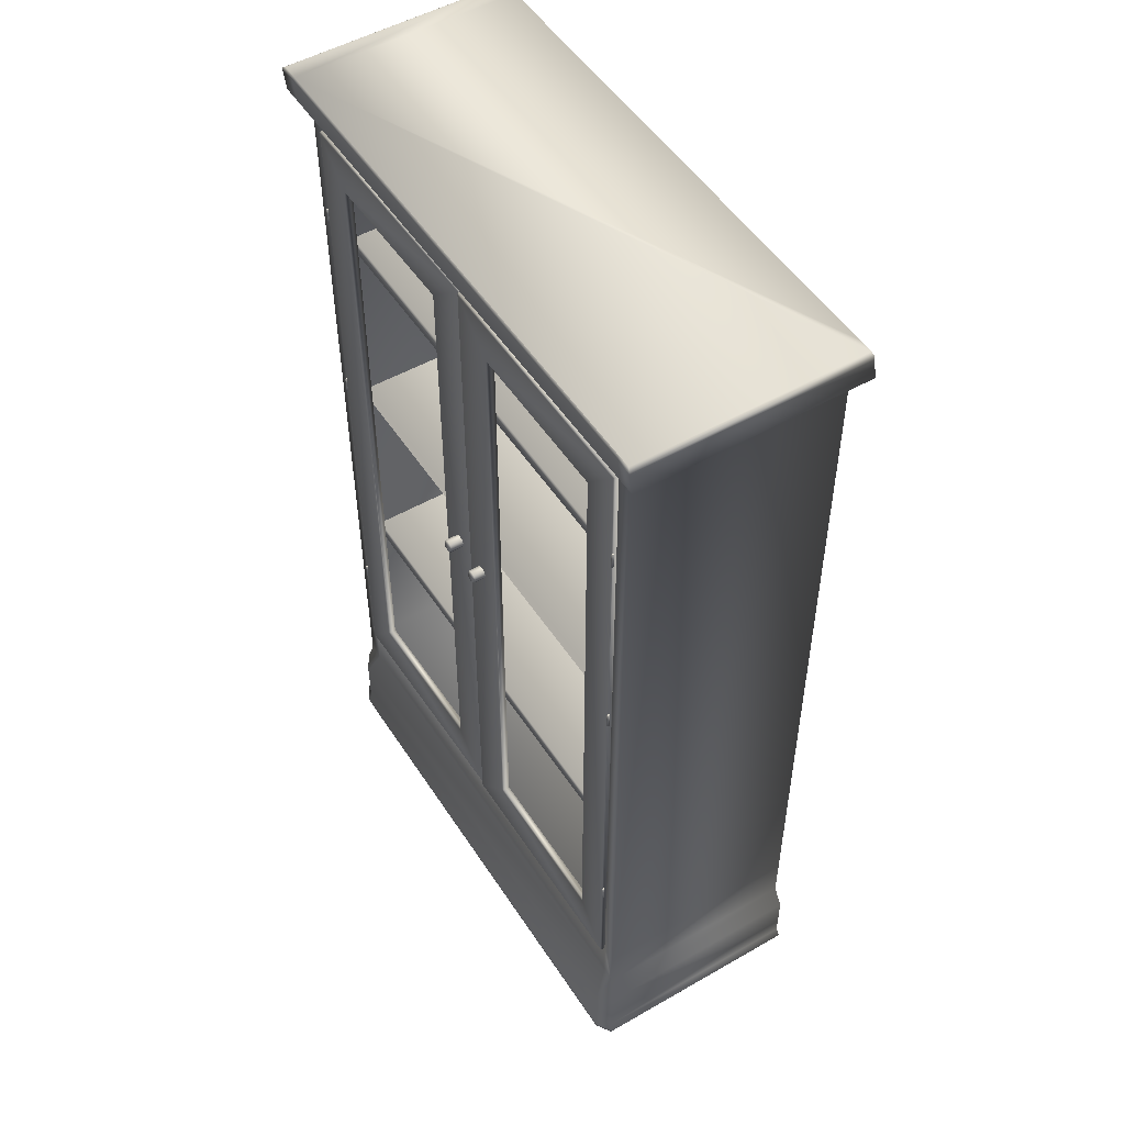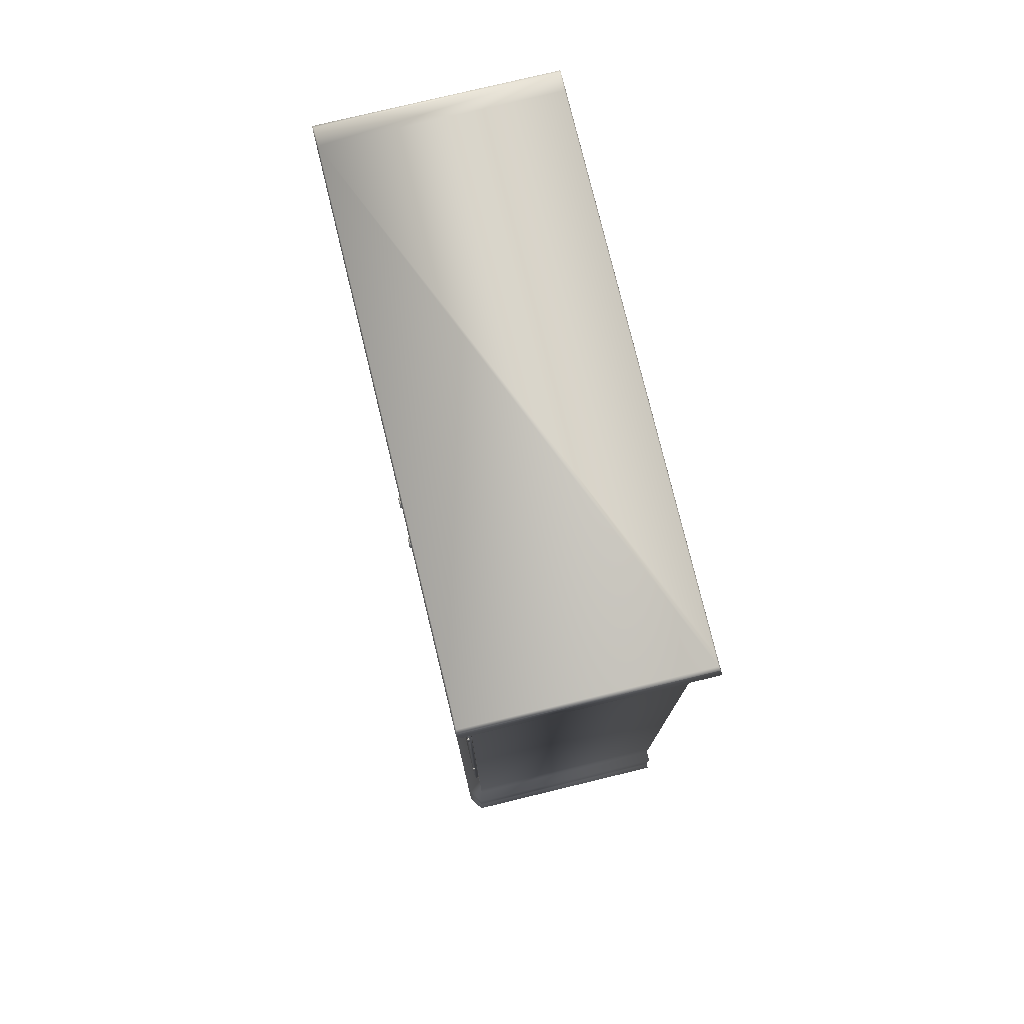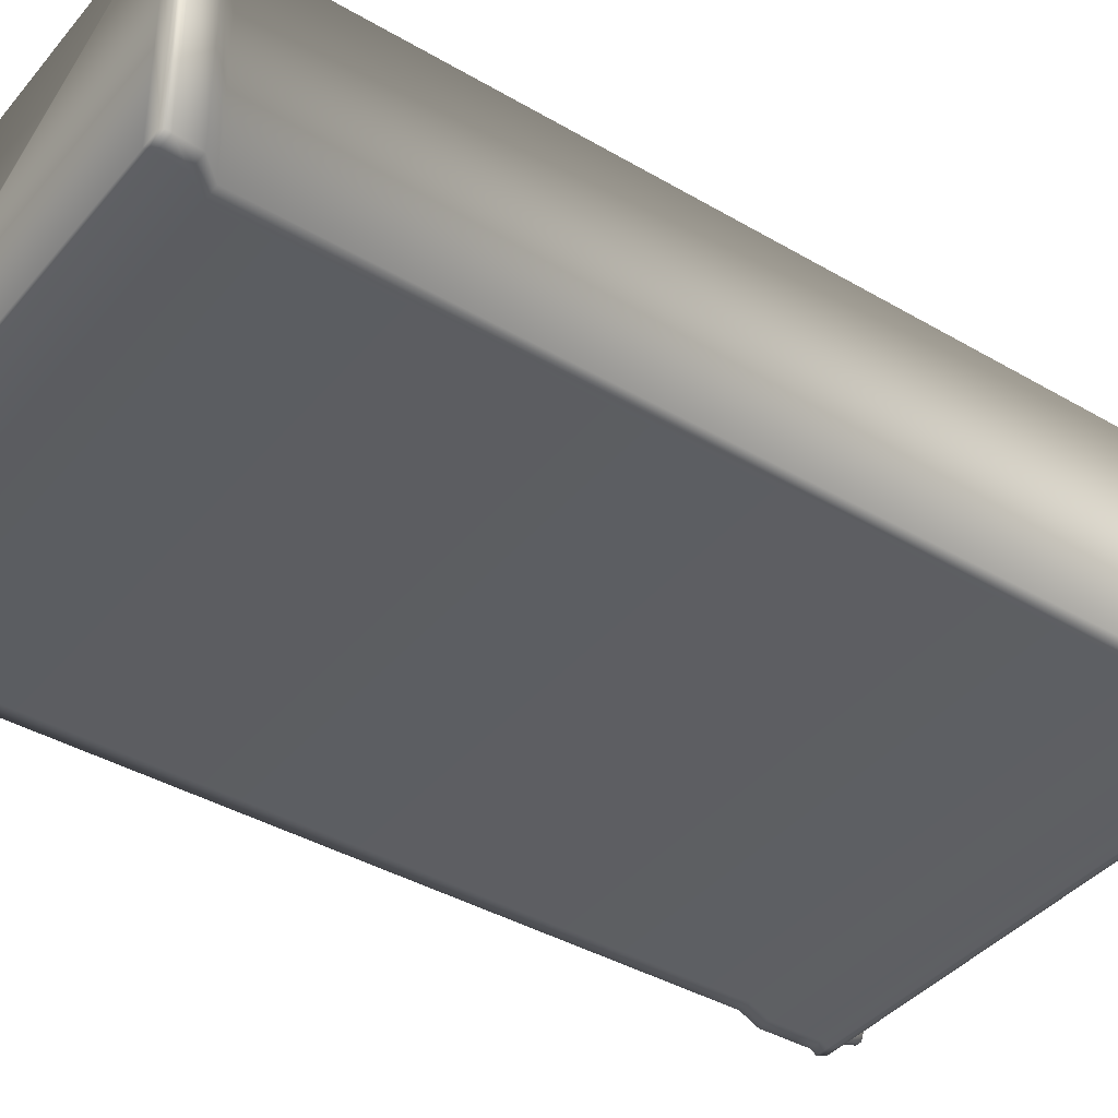
<metadata>
{"format":"obj","ext":"obj","renderer":"f3d","projection":"perspective","resolution":1024,"background":"white","views":[{"elev":51.1,"azim":58.8,"up":"+Y"},{"elev":77.1,"azim":77.2,"up":"+Y"},{"elev":-39.7,"azim":-126.0,"up":"+Z"}]}
</metadata>
<code>
g vitrine.001_vitrine.001_vitrine Mesh
v 0.003069 0.3708 0.2453
v -0.09483 0.4721 0.2476
v -0.446 0.4721 0.2561
v -0.5302 0.3708 0.2581
v -0.446 1.936 0.2561
v -0.5302 2.025 0.2581
v -0.5327 2.027 0.2413
v -0.5327 0.3686 0.2413
v -0.5324 0.3686 0.2557
v -0.5324 2.027 0.2557
v 0.005284 0.3686 0.2283
v -0.4433 0.4753 0.2391
v -0.09775 0.4753 0.2308
v -0.4433 1.933 0.2391
v -0.443 1.933 0.2526
v -0.443 0.4753 0.2526
v -0.09748 1.933 0.2443
v -0.09775 1.933 0.2308
v -0.09748 0.4753 0.2442
v 0.005283 2.027 0.2283
v 0.003069 2.025 0.2453
v -0.09483 1.936 0.2476
v 0.004764 2.027 0.2427
v 0.004766 0.3686 0.2427
v -0.5334 1.279 0.2567
v -0.5334 1.315 0.2567
v -0.5345 1.315 0.2593
v -0.5345 1.279 0.2593
v -0.538 1.279 0.2568
v -0.538 1.315 0.2568
v -0.5369 1.315 0.2542
v -0.5369 1.279 0.2542
v -0.5346 1.315 0.2542
v -0.5346 1.279 0.2542
v -0.5368 1.279 0.2593
v -0.5368 1.315 0.2593
v -0.5348 1.316 0.2588
v -0.5339 1.316 0.2567
v -0.5348 1.316 0.2547
v -0.5367 1.316 0.2547
v -0.5376 1.316 0.2568
v -0.5366 1.316 0.2588
v -0.5347 1.278 0.2589
v -0.5337 1.278 0.2567
v -0.5367 1.278 0.259
v -0.5377 1.278 0.2568
v -0.5368 1.278 0.2546
v -0.5348 1.278 0.2545
v -0.5334 1.784 0.2567
v -0.5334 1.82 0.2567
v -0.5345 1.82 0.2593
v -0.5345 1.784 0.2593
v -0.538 1.784 0.2568
v -0.538 1.82 0.2568
v -0.5369 1.82 0.2542
v -0.5369 1.784 0.2542
v -0.5346 1.82 0.2542
v -0.5346 1.784 0.2542
v -0.5368 1.784 0.2593
v -0.5368 1.82 0.2593
v -0.5348 1.821 0.2588
v -0.5339 1.821 0.2567
v -0.5348 1.821 0.2547
v -0.5367 1.821 0.2547
v -0.5376 1.821 0.2568
v -0.5366 1.821 0.2588
v -0.5347 1.784 0.2589
v -0.5337 1.784 0.2567
v -0.5367 1.784 0.259
v -0.5377 1.784 0.2568
v -0.5368 1.784 0.2546
v -0.5348 1.784 0.2545
v -0.5334 0.6088 0.2567
v -0.5334 0.6454 0.2567
v -0.5345 0.6454 0.2593
v -0.5345 0.6088 0.2593
v -0.538 0.6088 0.2568
v -0.538 0.6454 0.2568
v -0.5369 0.6454 0.2542
v -0.5369 0.6088 0.2542
v -0.5346 0.6454 0.2542
v -0.5346 0.6088 0.2542
v -0.5368 0.6088 0.2593
v -0.5368 0.6454 0.2593
v -0.5348 0.6458 0.2588
v -0.5339 0.6458 0.2567
v -0.5348 0.6458 0.2547
v -0.5367 0.6458 0.2547
v -0.5376 0.6458 0.2568
v -0.5366 0.6458 0.2588
v -0.5347 0.6085 0.2589
v -0.5337 0.6085 0.2567
v -0.5367 0.6085 0.259
v -0.5377 0.6085 0.2568
v -0.5368 0.6085 0.2546
v -0.5348 0.6085 0.2545
f 1 2 3 4
f 4 3 5 6
f 7 8 9 10
f 11 8 12 13
f 12 14 15 16
f 17 18 13 19
f 11 13 18 20
f 20 18 14 7
f 1 21 22 2
f 21 6 5 22
f 19 13 12 16
f 23 20 7 10
f 9 8 11 24
f 8 7 14 12
f 1 4 9 24
f 24 23 21 1
f 23 10 6 21
f 10 9 4 6
f 24 11 20 23
f 22 5 15 17
f 19 16 3 2
f 17 19 2 22
f 16 15 5 3
f 15 14 18 17
f 25 26 27 28
f 29 30 31 32
f 32 31 33 34
f 35 36 30 29
f 37 38 39 40 41 42
f 34 33 26 25
f 27 26 38 37
f 36 27 37 42
f 30 36 42 41
f 31 30 41 40
f 33 31 40 39
f 26 33 39 38
f 28 27 36 35
f 25 28 43 44
f 28 35 45 43
f 35 29 46 45
f 29 32 47 46
f 32 34 48 47
f 34 25 44 48
f 44 43 45 46 47 48
f 49 50 51 52
f 53 54 55 56
f 56 55 57 58
f 59 60 54 53
f 61 62 63 64 65 66
f 58 57 50 49
f 51 50 62 61
f 60 51 61 66
f 54 60 66 65
f 55 54 65 64
f 57 55 64 63
f 50 57 63 62
f 52 51 60 59
f 49 52 67 68
f 52 59 69 67
f 59 53 70 69
f 53 56 71 70
f 56 58 72 71
f 58 49 68 72
f 68 67 69 70 71 72
f 73 74 75 76
f 77 78 79 80
f 80 79 81 82
f 83 84 78 77
f 85 86 87 88 89 90
f 82 81 74 73
f 75 74 86 85
f 84 75 85 90
f 78 84 90 89
f 79 78 89 88
f 81 79 88 87
f 74 81 87 86
f 76 75 84 83
f 73 76 91 92
f 76 83 93 91
f 83 77 94 93
f 77 80 95 94
f 80 82 96 95
f 82 73 92 96
f 92 91 93 94 95 96
g vitrine.002_vitrine.003_vitrine Mesh
v 0.5491 1.784 0.2405
v 0.5491 1.82 0.2405
v 0.548 1.82 0.243
v 0.548 1.784 0.243
v 0.5445 1.784 0.2405
v 0.5445 1.82 0.2405
v 0.5456 1.82 0.238
v 0.5456 1.784 0.238
v 0.5479 1.82 0.2379
v 0.5479 1.784 0.2379
v 0.5457 1.784 0.2431
v 0.5457 1.82 0.2431
v 0.5478 1.821 0.2425
v 0.5487 1.821 0.2405
v 0.5477 1.821 0.2384
v 0.5459 1.821 0.2385
v 0.545 1.821 0.2405
v 0.5459 1.821 0.2426
v 0.5478 1.784 0.2427
v 0.5488 1.784 0.2405
v 0.5459 1.784 0.2427
v 0.5448 1.784 0.2405
v 0.5458 1.784 0.2383
v 0.5478 1.784 0.2383
v 0.5491 0.6088 0.2405
v 0.5491 0.6454 0.2405
v 0.548 0.6454 0.243
v 0.548 0.6088 0.243
v 0.5445 0.6088 0.2405
v 0.5445 0.6454 0.2405
v 0.5456 0.6454 0.238
v 0.5456 0.6088 0.238
v 0.5479 0.6454 0.2379
v 0.5479 0.6088 0.2379
v 0.5457 0.6088 0.2431
v 0.5457 0.6454 0.2431
v 0.5478 0.6458 0.2425
v 0.5487 0.6458 0.2405
v 0.5477 0.6458 0.2384
v 0.5459 0.6458 0.2385
v 0.545 0.6458 0.2405
v 0.5459 0.6458 0.2426
v 0.5478 0.6085 0.2427
v 0.5488 0.6085 0.2405
v 0.5459 0.6085 0.2427
v 0.5448 0.6085 0.2405
v 0.5458 0.6085 0.2383
v 0.5478 0.6085 0.2383
v 0.5438 0.3708 0.2421
v 0.4624 0.4727 0.2432
v 0.108 0.4727 0.2483
v 0.01049 0.3708 0.2497
v 0.108 1.936 0.2483
v 0.01049 2.025 0.2497
v 0.008117 2.027 0.2328
v 0.008117 0.3686 0.2328
v 0.008325 0.3686 0.2472
v 0.008324 2.027 0.2472
v 0.5454 0.3686 0.2251
v 0.1103 0.4753 0.2314
v 0.4601 0.4753 0.2263
v 0.1103 1.933 0.2314
v 0.1105 1.933 0.2455
v 0.1105 0.4753 0.2455
v 0.4603 1.933 0.2405
v 0.4601 1.933 0.2263
v 0.4603 0.4753 0.2405
v 0.5454 2.027 0.2251
v 0.5438 2.025 0.2421
v 0.4624 1.936 0.2432
v 0.5456 2.027 0.2395
v 0.5456 0.3686 0.2395
v 0.5491 1.279 0.2405
v 0.5491 1.315 0.2405
v 0.548 1.315 0.243
v 0.548 1.279 0.243
v 0.5445 1.279 0.2405
v 0.5445 1.315 0.2405
v 0.5456 1.315 0.238
v 0.5456 1.279 0.238
v 0.5479 1.315 0.2379
v 0.5479 1.279 0.2379
v 0.5457 1.279 0.2431
v 0.5457 1.315 0.2431
v 0.5478 1.316 0.2425
v 0.5487 1.316 0.2405
v 0.5477 1.316 0.2384
v 0.5459 1.316 0.2385
v 0.545 1.316 0.2405
v 0.5459 1.316 0.2426
v 0.5478 1.278 0.2427
v 0.5488 1.278 0.2405
v 0.5459 1.278 0.2427
v 0.5448 1.278 0.2405
v 0.5458 1.278 0.2383
v 0.5478 1.278 0.2383
f 97 98 99 100
f 101 102 103 104
f 104 103 105 106
f 107 108 102 101
f 109 110 111 112 113 114
f 106 105 98 97
f 99 98 110 109
f 108 99 109 114
f 102 108 114 113
f 103 102 113 112
f 105 103 112 111
f 98 105 111 110
f 100 99 108 107
f 97 100 115 116
f 100 107 117 115
f 107 101 118 117
f 101 104 119 118
f 104 106 120 119
f 106 97 116 120
f 116 115 117 118 119 120
f 121 122 123 124
f 125 126 127 128
f 128 127 129 130
f 131 132 126 125
f 133 134 135 136 137 138
f 130 129 122 121
f 123 122 134 133
f 132 123 133 138
f 126 132 138 137
f 127 126 137 136
f 129 127 136 135
f 122 129 135 134
f 124 123 132 131
f 121 124 139 140
f 124 131 141 139
f 131 125 142 141
f 125 128 143 142
f 128 130 144 143
f 130 121 140 144
f 140 139 141 142 143 144
f 145 146 147 148
f 148 147 149 150
f 151 152 153 154
f 155 152 156 157
f 156 158 159 160
f 161 162 157 163
f 155 157 162 164
f 164 162 158 151
f 145 165 166 146
f 165 150 149 166
f 163 157 156 160
f 167 164 151 154
f 153 152 155 168
f 152 151 158 156
f 145 148 153 168
f 168 167 165 145
f 167 154 150 165
f 154 153 148 150
f 168 155 164 167
f 166 149 159 161
f 163 160 147 146
f 161 163 146 166
f 160 159 149 147
f 159 158 162 161
f 169 170 171 172
f 173 174 175 176
f 176 175 177 178
f 179 180 174 173
f 181 182 183 184 185 186
f 178 177 170 169
f 171 170 182 181
f 180 171 181 186
f 174 180 186 185
f 175 174 185 184
f 177 175 184 183
f 170 177 183 182
f 172 171 180 179
f 169 172 187 188
f 172 179 189 187
f 179 173 190 189
f 173 176 191 190
f 176 178 192 191
f 178 169 188 192
f 188 187 189 190 191 192
g vitrine.003_vitrine_vitrine Mesh
v 0.5407 1.679 -0.2245
v 0.5467 1.681 0.191
v -0.5381 1.681 0.2066
v -0.5441 1.679 -0.209
v -0.5381 1.714 0.2066
v 0.5467 1.714 0.191
v 0.5407 1.711 -0.2245
v -0.5441 1.711 -0.209
v 0.5407 0.779 -0.2245
v -0.5441 0.779 -0.209
v -0.5381 0.7802 0.2066
v 0.5467 0.7802 0.191
v -0.5381 0.7449 0.2066
v -0.5441 0.7436 -0.209
v 0.5407 0.7436 -0.2245
v 0.5467 0.7449 0.191
v 0.5407 1.253 -0.2245
v -0.5441 1.253 -0.209
v -0.5381 1.255 0.2066
v 0.5467 1.255 0.191
v 0.5407 1.221 -0.2245
v -0.5441 1.221 -0.209
v -0.5381 1.222 0.2066
v 0.5467 1.222 0.191
v 0.5405 0.2613 -0.2389
v 0.5405 0.3633 -0.2389
v 0.5721 0.3633 -0.2394
v 0.5721 0.2613 -0.2394
v -0.5443 0.3633 -0.2234
v -0.5443 0.2613 -0.2234
v -0.6298 2.125 -0.228
v -0.6225 2.125 0.2827
v -0.6225 2.135 0.2827
v -0.6298 2.135 -0.228
v 0.5928 2.125 0.2652
v 0.627 2.125 0.2648
v 0.627 2.135 0.2648
v 0.5928 2.135 0.2652
v -0.5818 0.3633 -0.2228
v -0.5818 2.031 -0.2228
v -0.5443 2.031 -0.2234
v 0.5413 0.3633 -0.183
v 0.5413 2.028 -0.183
v -0.5435 2.028 -0.1674
v -0.5435 0.3633 -0.1674
v 0.6197 2.125 -0.2459
v 0.5855 2.125 -0.2454
v 0.5855 2.135 -0.2454
v 0.6197 2.135 -0.2459
v -0.5892 2.135 -0.2286
v -0.6224 2.141 -0.2251
v -0.5823 2.141 -0.2256
v 0.6221 2.078 -0.2538
v 0.5878 2.078 -0.2533
v 0.5951 2.078 0.2594
v 0.6295 2.078 0.2589
v 0.5898 0.2026 -0.247
v 0.5573 0.2026 -0.2465
v 0.5473 0.3633 0.2326
v -0.5375 0.3633 0.2482
v -0.5375 0.2613 0.2482
v 0.5473 0.2613 0.2326
v 0.5788 0.2613 0.2322
v 0.5788 0.3633 0.2322
v 0.5721 2.031 -0.2394
v 0.5788 2.031 0.2322
v -0.5375 2.031 0.2482
v -0.575 2.031 0.2487
v -0.575 0.3633 0.2487
v -0.5819 2.125 0.2821
v -0.5819 2.135 0.2821
v -0.5539 0.2026 0.2777
v 0.5646 0.2026 0.2617
v -0.6325 2.078 -0.2358
v -0.6251 2.078 0.2769
v 0.5786 2.141 -0.2423
v -0.575 2.141 0.279
v -0.6152 2.141 0.2796
v 0.5968 0.2026 0.2392
v -0.5843 2.078 0.2763
v -0.5818 0.2613 -0.2228
v -0.575 0.2613 0.2487
v -0.5929 0.2026 0.2563
v 0.5858 2.141 0.2623
v 0.6196 2.141 0.2618
v 0.6124 2.141 -0.2428
v -0.5616 0.0643 0.2815
v -0.6011 0.0643 0.2597
v -0.5929 0.04454 0.2563
v -0.5539 0.04454 0.2777
v 0.565 0.0643 -0.2501
v 0.598 0.0643 -0.2505
v 0.5898 0.04454 -0.247
v 0.5573 0.04454 -0.2465
v -0.5612 0.2026 -0.2304
v -0.5917 2.078 -0.2364
v -0.5892 2.125 -0.2286
v -0.5999 0.2026 -0.2299
v -0.6082 0.0643 -0.2332
v -0.569 0.0643 -0.2338
v -0.5612 0.04454 -0.2304
v -0.5999 0.04454 -0.2299
v 0.5724 0.0643 0.2652
v 0.5646 0.04454 0.2617
v 0.6051 0.0643 0.2424
v 0.5968 0.04454 0.2392
v 0.5405 2.031 -0.2389
v 0.5473 2.031 0.2326
v -0.5929 0.1236 0.2563
v -0.5539 0.1236 0.2777
v 0.5898 0.1236 -0.247
v 0.5573 0.1236 -0.2465
v -0.5612 0.1236 -0.2304
v -0.5999 0.1236 -0.2299
v 0.5646 0.1236 0.2617
v 0.5968 0.1236 0.2392
v -0.5929 0.08406 0.2563
v -0.5539 0.08406 0.2777
v 0.5898 0.08406 -0.247
v 0.5573 0.08406 -0.2465
v -0.5612 0.08406 -0.2304
v -0.5999 0.08406 -0.2299
v 0.5646 0.08406 0.2617
v 0.5968 0.08406 0.2392
v 0.576 -0.000556 0.214
v 0.5875 0.05377 0.2138
v 0.5746 0.05377 0.2429
v 0.5686 -0.000556 0.2306
v 0.5479 0.05377 0.2433
v 0.5534 -0.000556 0.2308
v 0.5341 0.05377 0.2146
v 0.5456 -0.000556 0.2144
v 0.547 0.05377 0.1855
v 0.553 -0.000556 0.1979
v 0.5682 -0.000556 0.1977
v 0.5737 0.05377 0.1851
v -0.5503 -0.000556 -0.2081
v -0.5447 0.05377 -0.2207
v -0.531 0.05377 -0.1919
v -0.5425 -0.000556 -0.1918
v -0.5729 -0.000556 -0.1913
v -0.5844 0.05377 -0.1912
v -0.5714 0.05377 -0.2203
v -0.5655 -0.000556 -0.2079
v -0.565 -0.000556 -0.175
v -0.5706 0.05377 -0.1625
v -0.5498 -0.000556 -0.1752
v -0.5439 0.05377 -0.1629
v -0.5364 -0.000556 0.23
v -0.5249 0.05377 0.2298
v -0.5379 0.05377 0.2589
v -0.5438 -0.000556 0.2465
v -0.5646 0.05377 0.2593
v -0.559 -0.000556 0.2468
v -0.5783 0.05377 0.2306
v -0.5668 -0.000556 0.2304
v -0.5654 0.05377 0.2015
v -0.5595 -0.000556 0.2139
v -0.5443 -0.000556 0.2136
v -0.5387 0.05377 0.2011
v 0.5621 -0.000556 -0.2241
v 0.5677 0.05377 -0.2366
v 0.5814 0.05377 -0.2079
v 0.5699 -0.000556 -0.2077
v 0.5395 -0.000556 -0.2073
v 0.528 0.05377 -0.2071
v 0.541 0.05377 -0.2362
v 0.5469 -0.000556 -0.2239
v 0.5474 -0.000556 -0.191
v 0.5418 0.05377 -0.1784
v 0.5626 -0.000556 -0.1912
v 0.5685 0.05377 -0.1788
f 193 194 195 196
f 197 198 199 200
f 195 194 198 197
f 201 202 203 204
f 205 206 207 208
f 203 205 208 204
f 209 210 211 212
f 213 214 215 216
f 216 212 211 215
f 217 218 219 220
f 221 218 217 222
f 223 224 225 226
f 227 228 229 230
f 221 231 232 233
f 234 235 236 237
f 238 239 240 241
f 242 226 243 244
f 245 246 239 238
f 247 248 228 227
f 217 220 249 250
f 251 252 253 254
f 251 254 255 256
f 256 219 257 258
f 252 259 260 261
f 262 227 230 263
f 254 253 264 265
f 266 267 224 223
f 240 242 244 268
f 225 263 269 270
f 220 255 271 249
f 267 272 262 224
f 221 222 273 231
f 253 252 261 274
f 253 274 275 264
f 269 276 277 278 268 244 243 270
f 279 280 281 282
f 283 284 285 286
f 255 254 265 271
f 230 229 277 276
f 222 217 250 287
f 288 266 223 289
f 273 222 287 290
f 248 245 238 228
f 291 292 293 294
f 295 279 282 296
f 286 296 282 293
f 297 295 296 298
f 292 283 286 293
f 282 281 294 293
f 218 299 257 219
f 233 299 218 221
f 224 262 263 225
f 251 300 235 234
f 273 274 261 231
f 251 256 258 300
f 241 240 268 278
f 239 289 242 240
f 263 230 276 269
f 229 241 278 277
f 274 273 290 275
f 259 236 235 300
f 226 225 270 243
f 297 298 285 284
f 289 223 226 242
f 219 256 255 220
f 231 261 260 232
f 246 288 289 239
f 228 238 241 229
f 280 291 294 281
f 285 298 296 286
f 252 251 234 237
f 237 236 259 252
f 272 247 227 262
f 257 299 246 245
f 300 258 248 247
f 232 260 267 266
f 260 259 272 267
f 233 232 266 288
f 258 257 245 248
f 299 233 288 246
f 259 300 247 272
f 264 275 301 302
f 250 249 303 304
f 290 287 305 306
f 265 264 302 307
f 271 265 307 308
f 287 250 304 305
f 271 308 303 249
f 275 290 306 301
f 302 301 309 310
f 304 303 311 312
f 306 305 313 314
f 307 302 310 315
f 308 307 315 316
f 305 304 312 313
f 308 316 311 303
f 301 306 314 309
f 310 309 280 279
f 312 311 284 283
f 314 313 292 291
f 315 310 279 295
f 316 315 295 297
f 313 312 283 292
f 316 297 284 311
f 309 314 291 280
f 317 318 319 320
f 320 319 321 322
f 322 321 323 324
f 324 323 325 326
f 327 328 318 317
f 326 325 328 327
f 317 320 322 324 326 327
f 329 330 331 332
f 333 334 335 336
f 337 338 334 333
f 332 339 337 333 336 329
f 339 340 338 337
f 332 331 340 339
f 336 335 330 329
f 341 342 343 344
f 344 343 345 346
f 346 345 347 348
f 348 347 349 350
f 351 352 342 341
f 350 349 352 351
f 341 344 346 348 350 351
f 353 354 355 356
f 357 358 359 360
f 361 362 358 357
f 356 363 361 357 360 353
f 363 364 362 361
f 356 355 364 363
f 360 359 354 353
g vitrine.004_cabinet_0.011_vitrine Mesh
v 0.06679 1.261 0.2412
v 0.06727 1.261 0.2742
v 0.07138 1.251 0.2741
v 0.0709 1.251 0.2411
v 0.05686 1.237 0.2413
v 0.05733 1.237 0.2743
v 0.04741 1.241 0.2745
v 0.04693 1.241 0.2415
v 0.04329 1.251 0.2745
v 0.04282 1.251 0.2415
v 0.04741 1.261 0.2745
v 0.04693 1.261 0.2415
v 0.05733 1.266 0.2743
v 0.05686 1.266 0.2413
v 0.06679 1.241 0.2412
v 0.06727 1.241 0.2742
v 0.06561 1.243 0.2771
v 0.06902 1.251 0.277
v 0.06561 1.26 0.2771
v 0.05738 1.263 0.2772
v 0.04914 1.26 0.2773
v 0.04573 1.251 0.2773
v 0.04914 1.243 0.2773
v 0.05738 1.24 0.2772
f 365 366 367 368
f 369 370 371 372
f 372 371 373 374
f 374 373 375 376
f 376 375 377 378
f 378 377 366 365
f 379 380 370 369
f 381 382 383 384 385 386 387 388
f 380 367 382 381
f 370 380 381 388
f 371 370 388 387
f 373 371 387 386
f 375 373 386 385
f 377 375 385 384
f 366 377 384 383
f 367 366 383 382
f 368 367 380 379
g vitrine_vitrine.002_vitrine Mesh
v -0.03213 1.261 0.2426
v -0.03165 1.261 0.2756
v -0.02754 1.251 0.2756
v -0.02801 1.251 0.2426
v -0.04206 1.237 0.2428
v -0.04158 1.237 0.2758
v -0.05151 1.241 0.2759
v -0.05199 1.241 0.2429
v -0.05563 1.251 0.276
v -0.0561 1.251 0.243
v -0.05151 1.261 0.2759
v -0.05199 1.261 0.2429
v -0.04158 1.266 0.2758
v -0.04206 1.266 0.2428
v -0.03213 1.241 0.2426
v -0.03165 1.241 0.2756
v -0.03331 1.243 0.2785
v -0.0299 1.251 0.2784
v -0.03331 1.26 0.2785
v -0.04154 1.263 0.2786
v -0.04977 1.26 0.2787
v -0.05318 1.251 0.2788
v -0.04977 1.243 0.2787
v -0.04154 1.24 0.2786
f 389 390 391 392
f 393 394 395 396
f 396 395 397 398
f 398 397 399 400
f 400 399 401 402
f 402 401 390 389
f 403 404 394 393
f 405 406 407 408 409 410 411 412
f 404 391 406 405
f 394 404 405 412
f 395 394 412 411
f 397 395 411 410
f 399 397 410 409
f 401 399 409 408
f 390 401 408 407
f 391 390 407 406
f 392 391 404 403
g vitrineglass.001_cabinetdoorglass_001_0_glass Mesh
g vitrineglass_cabinetdoorglass_001_0.001_glass Mesh

</code>
